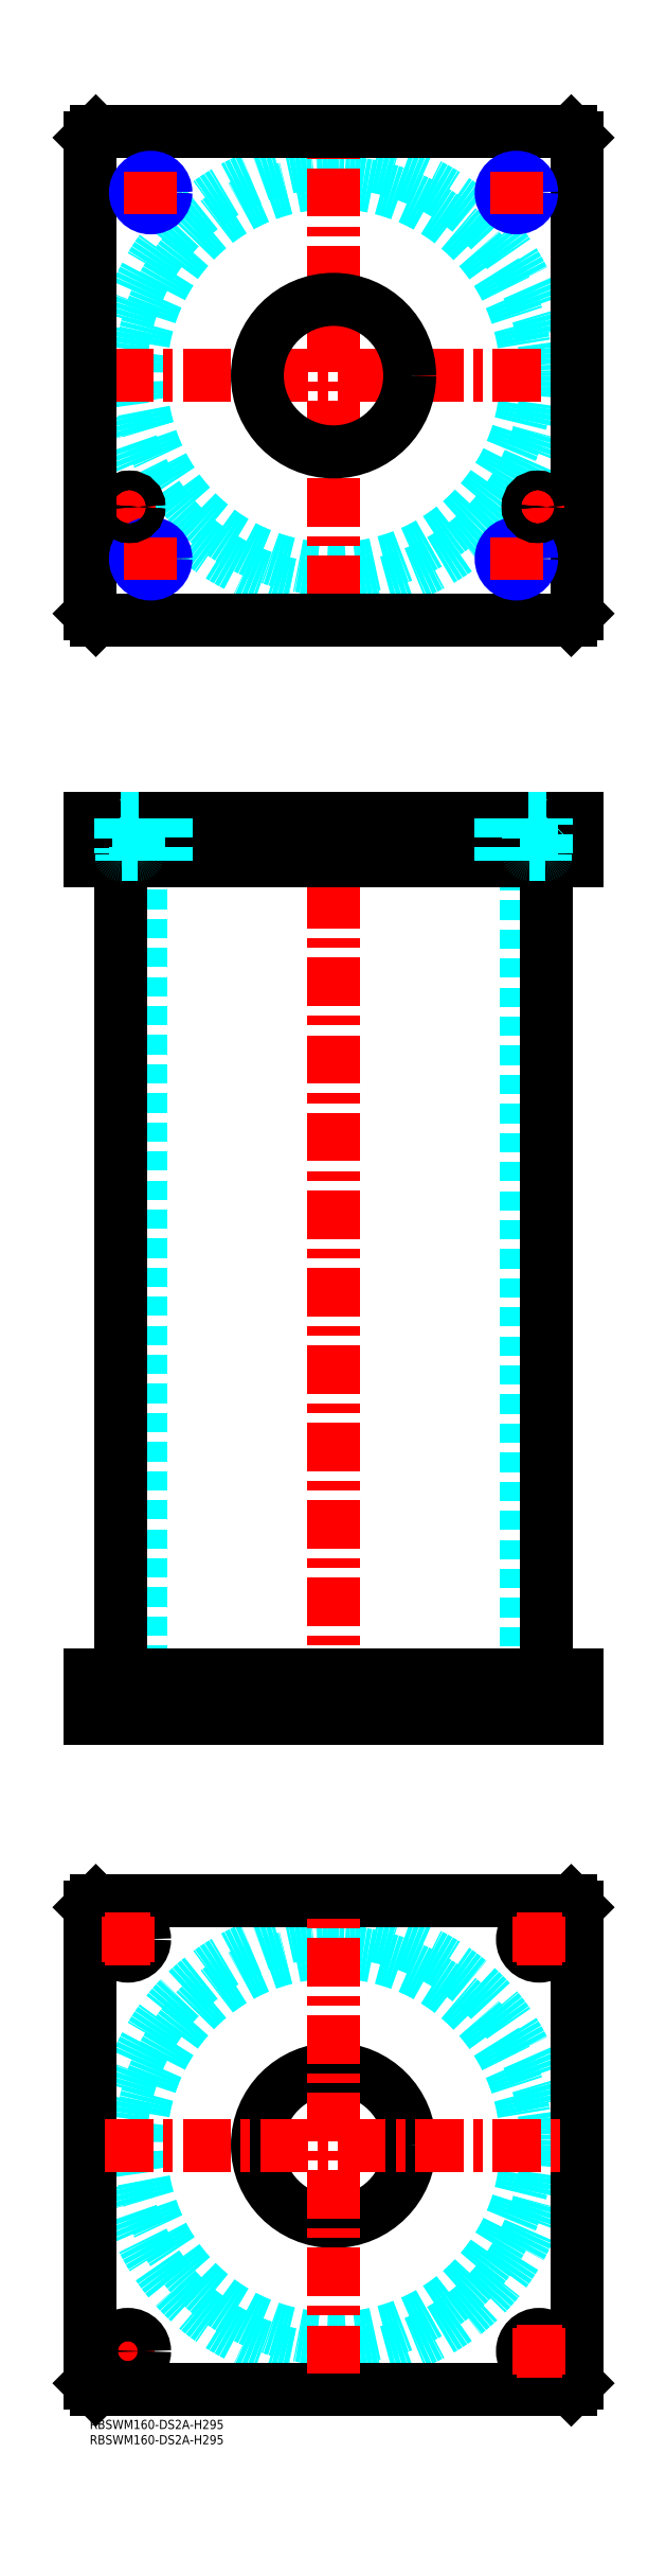
<metadata>
{"format":"dxf","ext":"dxf","renderer":"ezdxf+matplotlib","layout":"modelspace","background":"white","min_lineweight":24,"dpi":150}
</metadata>
<code>
0
SECTION
2
ENTITIES
0
INSERT
8
MSM_CONTINUOUS
2
*U49
10
0
20
0
30
0
0
INSERT
8
MSM_CONTINUOUS
2
*U50
10
0
20
0
30
0
0
CIRCLE
8
MSM_DASHED
10
80
20
90
30
0
40
63.3
0
CIRCLE
8
MSM_DASHED
10
80
20
90
30
0
40
69.9
0
LINE
8
MSM_CENTER
10
5
20
22.5
30
0
11
20
21
22.5
31
0
0
LINE
8
MSM_CENTER
10
12.5
20
15
30
0
11
12.5
21
30
31
0
0
LINE
8
MSM_CONTINUOUS
10
0
20
12
30
0
11
0
21
168
31
0
0
LINE
8
MSM_CONTINUOUS
10
160
20
168
30
0
11
160
21
12
31
0
0
CIRCLE
8
MSM_CONTINUOUS
10
147.5
20
157.5
30
0
40
5.5
0
CIRCLE
8
MSM_CONTINUOUS
10
12.5
20
22.5
30
0
40
5.5
0
CIRCLE
8
MSM_CONTINUOUS
10
147.5
20
22.5
30
0
40
5.5
0
CIRCLE
8
MSM_CONTINUOUS
10
12.5
20
157.5
30
0
40
5.5
0
CIRCLE
8
MSM_CONTINUOUS
10
80
20
90
30
0
40
25
0
LINE
8
MSM_CONTINUOUS
10
2
20
10
30
0
11
0
21
12
31
0
0
LINE
8
MSM_CONTINUOUS
10
158
20
10
30
0
11
2
21
10
31
0
0
LINE
8
MSM_CONTINUOUS
10
160
20
12
30
0
11
158
21
10
31
0
0
LINE
8
MSM_CONTINUOUS
10
158
20
170
30
0
11
160
21
168
31
0
0
LINE
8
MSM_CONTINUOUS
10
2
20
170
30
0
11
158
21
170
31
0
0
LINE
8
MSM_CONTINUOUS
10
0
20
168
30
0
11
2
21
170
31
0
0
LINE
8
MSM_DASHED
10
55
20
244
30
0
11
55
21
230
31
0
0
LINE
8
MSM_DASHED
10
105
20
230
30
0
11
105
21
244
31
0
0
LINE
8
MSM_DASHED
10
55
20
525
30
0
11
55
21
511
31
0
0
LINE
8
MSM_DASHED
10
105
20
511
30
0
11
105
21
525
31
0
0
LINE
8
MSM_DASHED
10
16.7
20
511
30
0
11
16.7
21
244
31
0
0
LINE
8
MSM_DASHED
10
143.3
20
244
30
0
11
143.3
21
511
31
0
0
LINE
8
MSM_DASHED
10
142
20
244
30
0
11
142
21
230
31
0
0
LINE
8
MSM_DASHED
10
153
20
230
30
0
11
153
21
244
31
0
0
LINE
8
MSM_DASHED
10
7
20
244
30
0
11
7
21
230
31
0
0
LINE
8
MSM_DASHED
10
18
20
230
30
0
11
18
21
244
31
0
0
LINE
8
MSM_CENTER
10
80
20
530
30
0
11
80
21
225
31
0
0
LINE
8
MSM_CENTER
10
12.5
20
251
30
0
11
12.5
21
223
31
0
0
LINE
8
MSM_CENTER
10
147.5
20
251
30
0
11
147.5
21
223
31
0
0
LINE
8
MSM_CENTER
10
20
20
527
30
0
11
20
21
509
31
0
0
LINE
8
MSM_CENTER
10
140
20
527
30
0
11
140
21
509
31
0
0
LINE
8
MSM_CENTER
10
13
20
527
30
0
11
13
21
509
31
0
0
LINE
8
MSM_CENTER
10
147
20
527
30
0
11
147
21
509
31
0
0
LINE
8
MSM_CONTINUOUS
10
10.1
20
511
30
0
11
10.1
21
244
31
0
0
LINE
8
MSM_CONTINUOUS
10
149.9
20
244
30
0
11
149.9
21
511
31
0
0
LINE
8
MSM_CONTINUOUS
10
2
20
525
30
0
11
2
21
511
31
0
0
LINE
8
MSM_CONTINUOUS
10
-5.68e-14
20
525
30
0
11
-5.68e-14
21
511
31
0
0
LINE
8
MSM_CONTINUOUS
10
-5.68e-14
20
511
30
0
11
160
21
511
31
0
0
LINE
8
MSM_CONTINUOUS
10
160
20
525
30
0
11
160
21
511
31
0
0
LINE
8
MSM_CONTINUOUS
10
-5.68e-14
20
525
30
0
11
160
21
525
31
0
0
LINE
8
MSM_CONTINUOUS
10
158
20
525
30
0
11
158
21
511
31
0
0
LINE
8
MSM_CONTINUOUS
10
160
20
230
30
0
11
160
21
244
31
0
0
LINE
8
MSM_CONTINUOUS
10
0
20
244
30
0
11
160
21
244
31
0
0
LINE
8
MSM_CONTINUOUS
10
0
20
230
30
0
11
160
21
230
31
0
0
LINE
8
MSM_CONTINUOUS
10
0
20
230
30
0
11
0
21
244
31
0
0
LINE
8
MSM_CONTINUOUS
10
2
20
230
30
0
11
2
21
244
31
0
0
LINE
8
MSM_CONTINUOUS
10
158
20
230
30
0
11
158
21
244
31
0
0
CIRCLE
8
MSM_DASHED
10
80
20
670
30
0
40
63.3
0
CIRCLE
8
MSM_DASHED
10
80
20
670
30
0
40
69.9
0
LINE
8
MSM_CENTER
10
5.1
20
670
30
0
11
154.9
21
670
31
0
0
LINE
8
MSM_CENTER
10
80
20
595.1
30
0
11
80
21
744.9
31
0
0
LINE
8
MSM_CENTER
10
8
20
627
30
0
11
18
21
627
31
0
0
LINE
8
MSM_CENTER
10
13
20
622
30
0
11
13
21
632
31
0
0
LINE
8
MSM_CONTINUOUS
10
160
20
592
30
0
11
160
21
748
31
0
0
CIRCLE
8
MSM_CONTINUOUS
10
80
20
670
30
0
40
25
0
LINE
8
MSM_CONTINUOUS
10
-5.68e-14
20
748
30
0
11
-5.68e-14
21
592
31
0
0
LINE
8
MSM_CONTINUOUS
10
-5.68e-14
20
592
30
0
11
2
21
590
31
0
0
LINE
8
MSM_CONTINUOUS
10
2
20
590
30
0
11
158
21
590
31
0
0
LINE
8
MSM_CONTINUOUS
10
158
20
590
30
0
11
160
21
592
31
0
0
LINE
8
MSM_CONTINUOUS
10
160
20
748
30
0
11
158
21
750
31
0
0
LINE
8
MSM_CONTINUOUS
10
158
20
750
30
0
11
2
21
750
31
0
0
LINE
8
MSM_CONTINUOUS
10
2
20
750
30
0
11
-5.68e-14
21
748
31
0
0
LINE
8
MSM_CENTER
10
13
20
610
30
0
11
27
21
610
31
0
0
CIRCLE
8
MSM_CONTINUOUS
10
20
20
610
30
0
40
4.188
0
CIRCLE
8
MSM_NARROW
10
20
20
610
30
0
40
5
0
LINE
8
MSM_CENTER
10
20
20
603
30
0
11
20
21
617
31
0
0
LINE
8
MSM_CENTER
10
133
20
610
30
0
11
147
21
610
31
0
0
CIRCLE
8
MSM_CONTINUOUS
10
140
20
610
30
0
40
4.188
0
CIRCLE
8
MSM_NARROW
10
140
20
610
30
0
40
5
0
LINE
8
MSM_CENTER
10
140
20
603
30
0
11
140
21
617
31
0
0
LINE
8
MSM_CENTER
10
133
20
730
30
0
11
147
21
730
31
0
0
CIRCLE
8
MSM_CONTINUOUS
10
140
20
730
30
0
40
4.188
0
CIRCLE
8
MSM_NARROW
10
140
20
730
30
0
40
5
0
LINE
8
MSM_CENTER
10
140
20
723
30
0
11
140
21
737
31
0
0
LINE
8
MSM_CENTER
10
13
20
730
30
0
11
27
21
730
31
0
0
CIRCLE
8
MSM_CONTINUOUS
10
20
20
730
30
0
40
4.188
0
CIRCLE
8
MSM_NARROW
10
20
20
730
30
0
40
5
0
LINE
8
MSM_CENTER
10
20
20
723
30
0
11
20
21
737
31
0
0
LINE
8
MSM_CENTER
10
147
20
622
30
0
11
147
21
632
31
0
0
LINE
8
MSM_CENTER
10
142
20
627
30
0
11
152
21
627
31
0
0
LINE
8
MSM_CENTER
10
5.1
20
90
30
0
11
154.9
21
90
31
0
0
LINE
8
MSM_CENTER
10
80
20
15.1
30
0
11
80
21
164.9
31
0
0
LINE
8
MSM_CENTER
10
147.5
20
15
30
0
11
147.5
21
30
31
0
0
LINE
8
MSM_CENTER
10
140
20
22.5
30
0
11
155
21
22.5
31
0
0
LINE
8
MSM_CENTER
10
147.5
20
150
30
0
11
147.5
21
165
31
0
0
LINE
8
MSM_CENTER
10
140
20
157.5
30
0
11
155
21
157.5
31
0
0
LINE
8
MSM_CENTER
10
12.5
20
150
30
0
11
12.5
21
165
31
0
0
LINE
8
MSM_CENTER
10
5
20
157.5
30
0
11
20
21
157.5
31
0
0
LINE
8
MSM_DASHED
10
135.8
20
525
30
0
11
135.8
21
511
31
0
0
LINE
8
MSM_DASHED
10
135
20
525
30
0
11
135
21
511
31
0
0
LINE
8
MSM_DASHED
10
145
20
525
30
0
11
145
21
511
31
0
0
LINE
8
MSM_DASHED
10
144.2
20
525
30
0
11
144.2
21
511
31
0
0
LINE
8
MSM_DASHED
10
15
20
525
30
0
11
15
21
511
31
0
0
LINE
8
MSM_DASHED
10
15.81
20
525
30
0
11
15.81
21
511
31
0
0
LINE
8
MSM_DASHED
10
25
20
525
30
0
11
25
21
511
31
0
0
LINE
8
MSM_DASHED
10
24.19
20
525
30
0
11
24.19
21
511
31
0
0
LINE
8
MSM_DASHED
10
10.5
20
513
30
0
11
10.5
21
511
31
0
0
LINE
8
MSM_DASHED
10
15.5
20
511
30
0
11
15.5
21
513
31
0
0
LINE
8
MSM_DASHED
10
15.6
20
513
30
0
11
10.4
21
513
31
0
0
ARC
8
MSM_DASHED
10
10.4
20
513.4
30
0
40
0.4
50
180
51
270
0
ARC
8
MSM_DASHED
10
15.6
20
513.4
30
0
40
0.4
50
270
51
360
0
LINE
8
MSM_DASHED
10
10
20
524.8
30
0
11
10
21
513.4
31
0
0
LINE
8
MSM_DASHED
10
16
20
513.4
30
0
11
16
21
524.8
31
0
0
LINE
8
MSM_DASHED
10
16
20
524.8
30
0
11
16.2
21
525
31
0
0
LINE
8
MSM_DASHED
10
9.8
20
525
30
0
11
10
21
524.8
31
0
0
LINE
8
MSM_DASHED
10
16
20
524.8
30
0
11
10
21
524.8
31
0
0
CIRCLE
8
MSM_CONTINUOUS
10
13
20
627
30
0
40
2.5
0
CIRCLE
8
MSM_CONTINUOUS
10
13
20
627
30
0
40
3.2
0
CIRCLE
8
MSM_CONTINUOUS
10
13
20
627
30
0
40
3
0
CIRCLE
8
MSM_CONTINUOUS
10
147
20
627
30
0
40
2.5
0
CIRCLE
8
MSM_CONTINUOUS
10
147
20
627
30
0
40
3.2
0
CIRCLE
8
MSM_CONTINUOUS
10
147
20
627
30
0
40
3
0
LINE
8
MSM_DASHED
10
144.5
20
513
30
0
11
144.5
21
511
31
0
0
LINE
8
MSM_DASHED
10
149.5
20
511
30
0
11
149.5
21
513
31
0
0
LINE
8
MSM_DASHED
10
149.6
20
513
30
0
11
144.4
21
513
31
0
0
ARC
8
MSM_DASHED
10
144.4
20
513.4
30
0
40
0.4
50
180
51
270
0
ARC
8
MSM_DASHED
10
149.6
20
513.4
30
0
40
0.4
50
270
51
360
0
LINE
8
MSM_DASHED
10
144
20
524.8
30
0
11
144
21
513.4
31
0
0
LINE
8
MSM_DASHED
10
150
20
513.4
30
0
11
150
21
524.8
31
0
0
LINE
8
MSM_DASHED
10
150
20
524.8
30
0
11
150.2
21
525
31
0
0
LINE
8
MSM_DASHED
10
143.8
20
525
30
0
11
144
21
524.8
31
0
0
LINE
8
MSM_DASHED
10
150
20
524.8
30
0
11
144
21
524.8
31
0
0
ENDSEC
0
EOF

</code>
